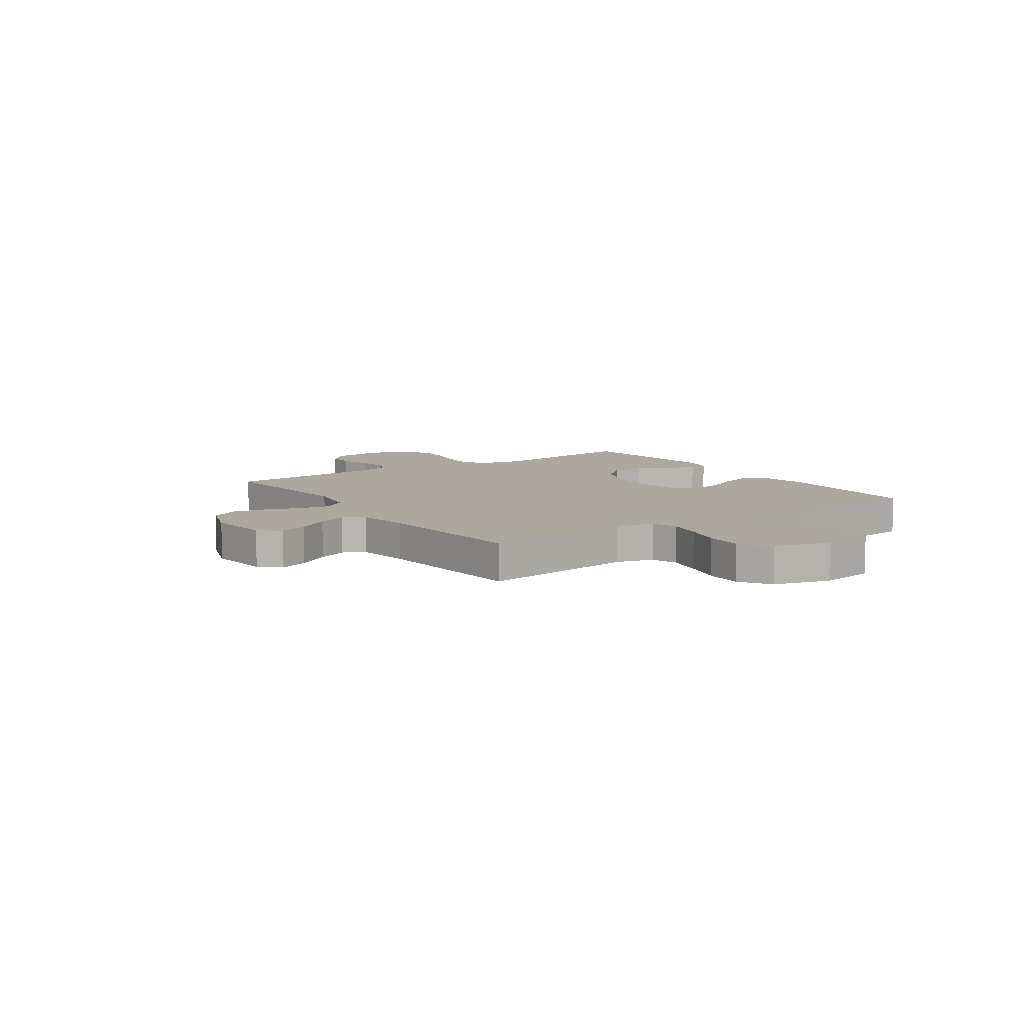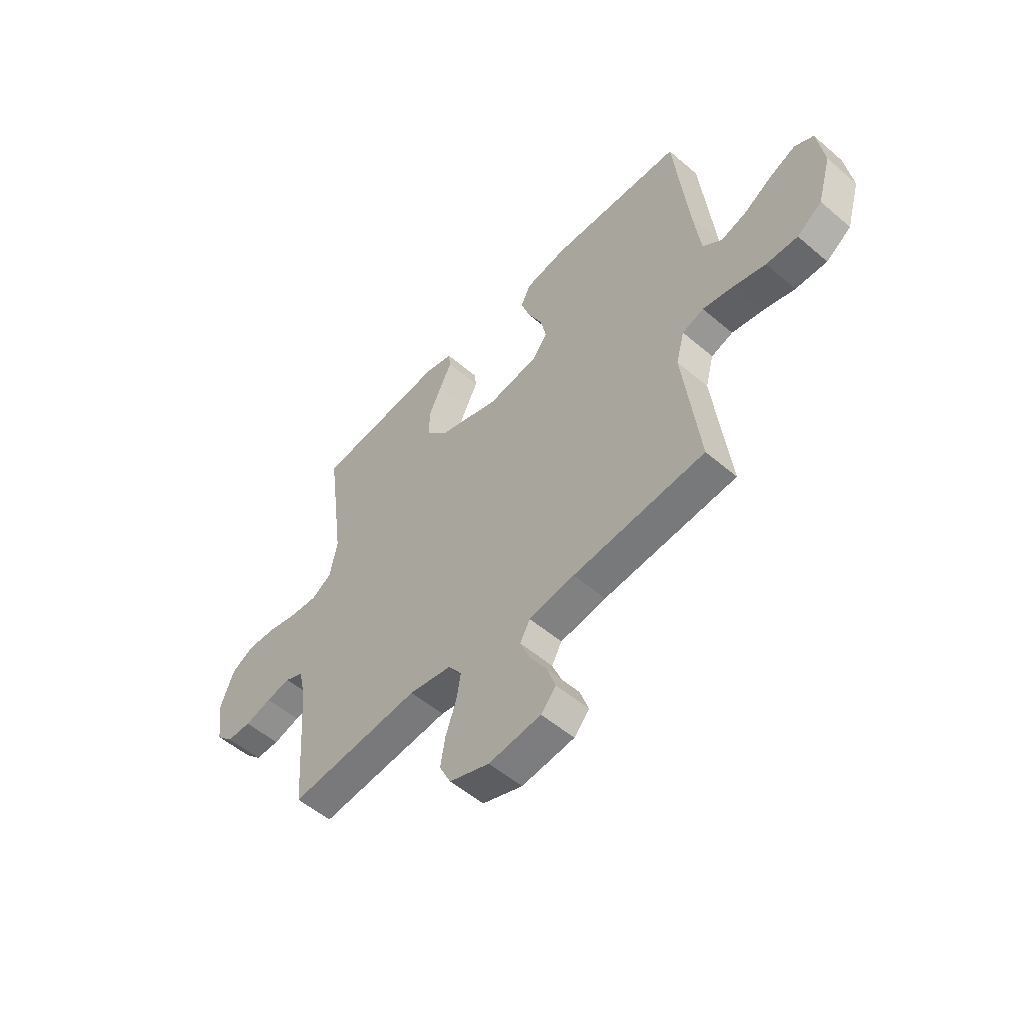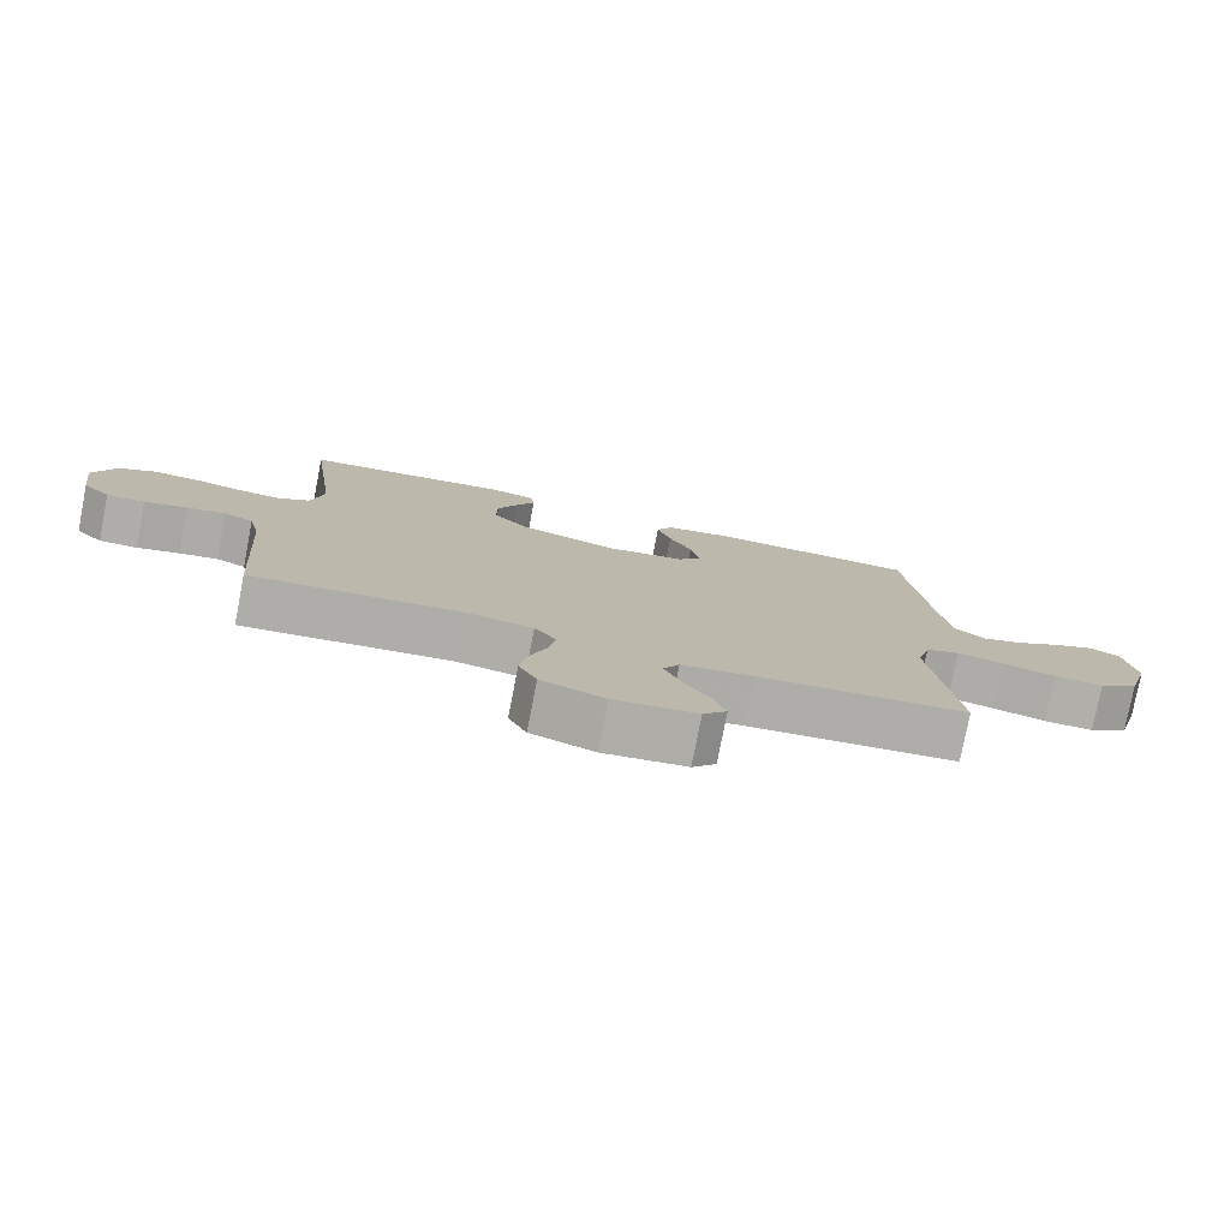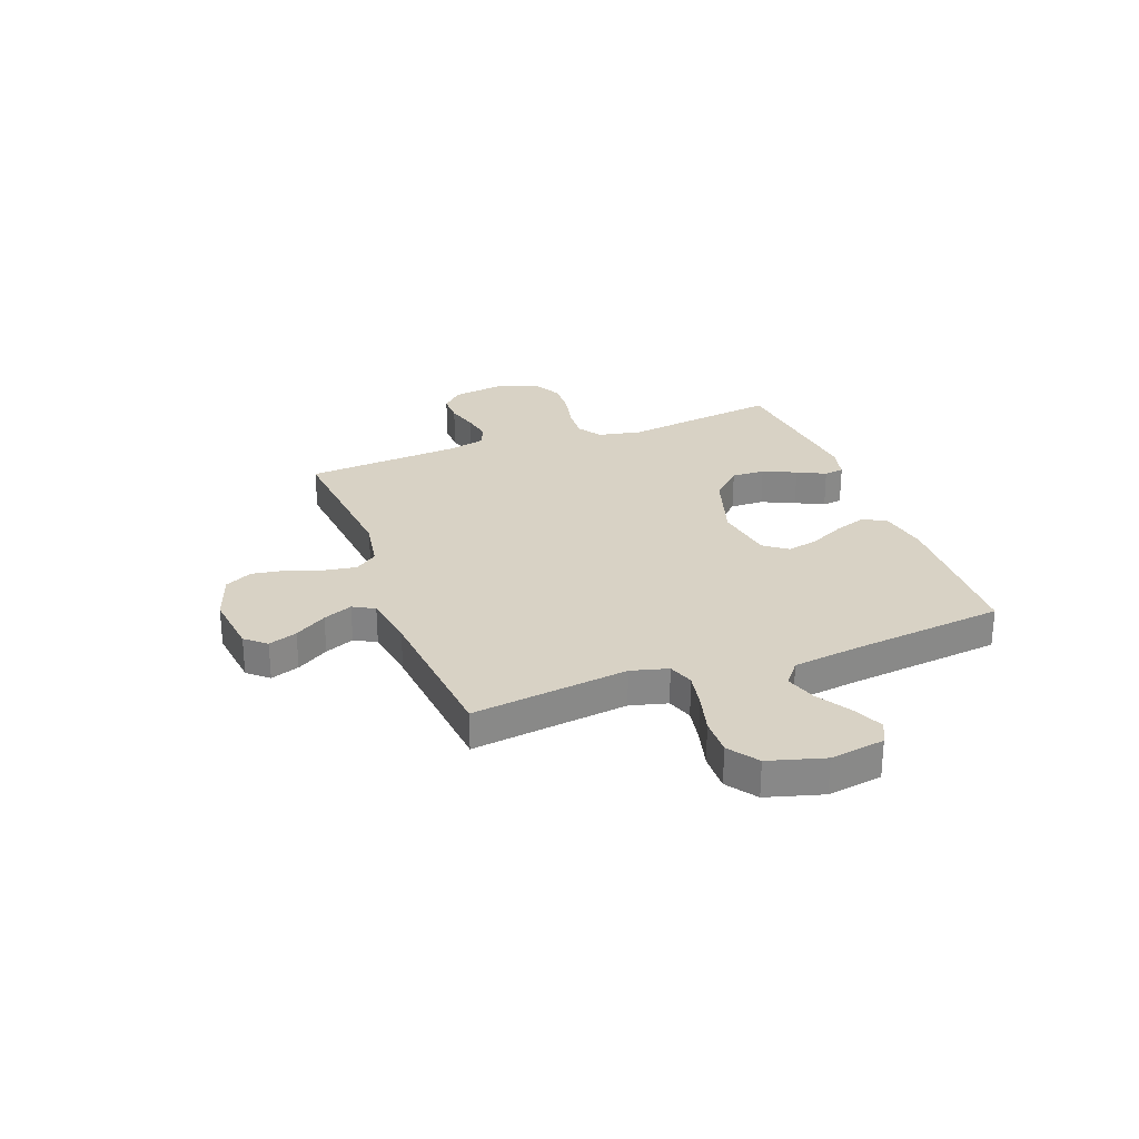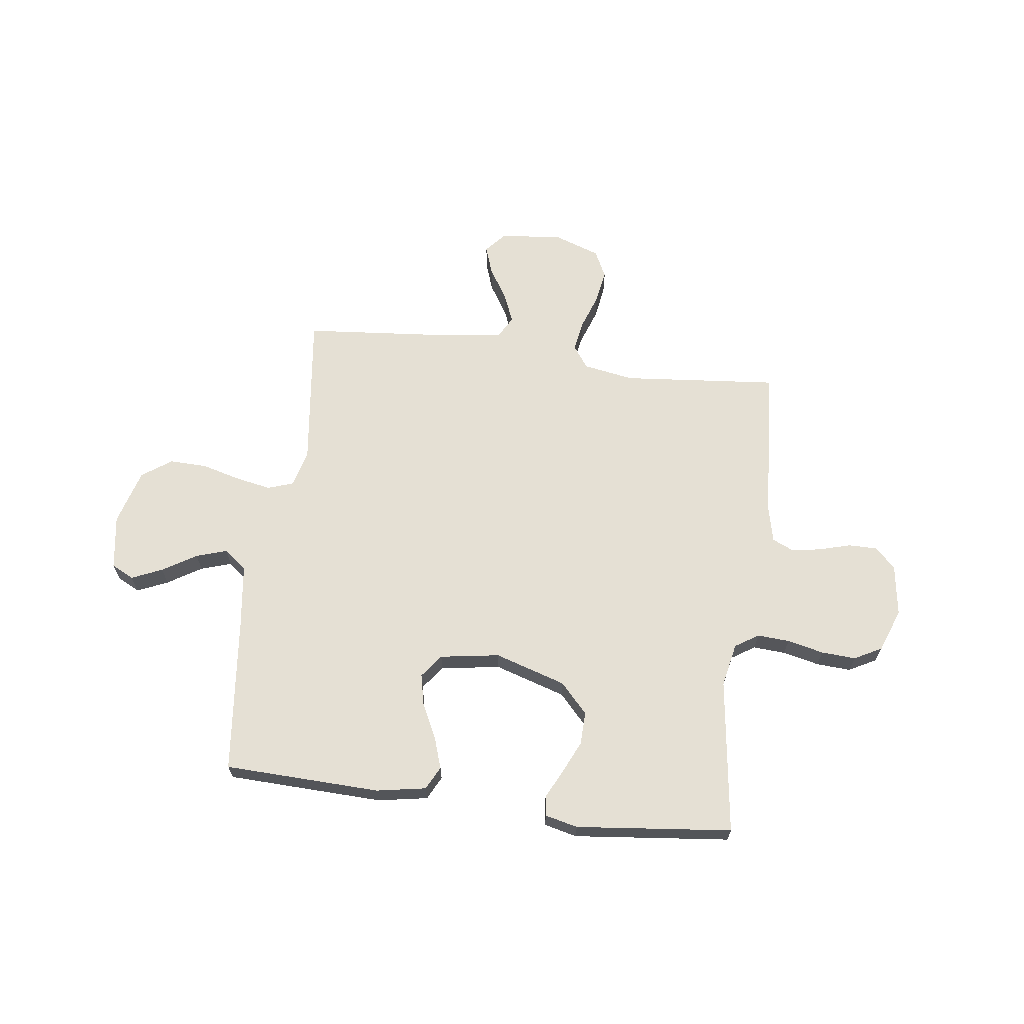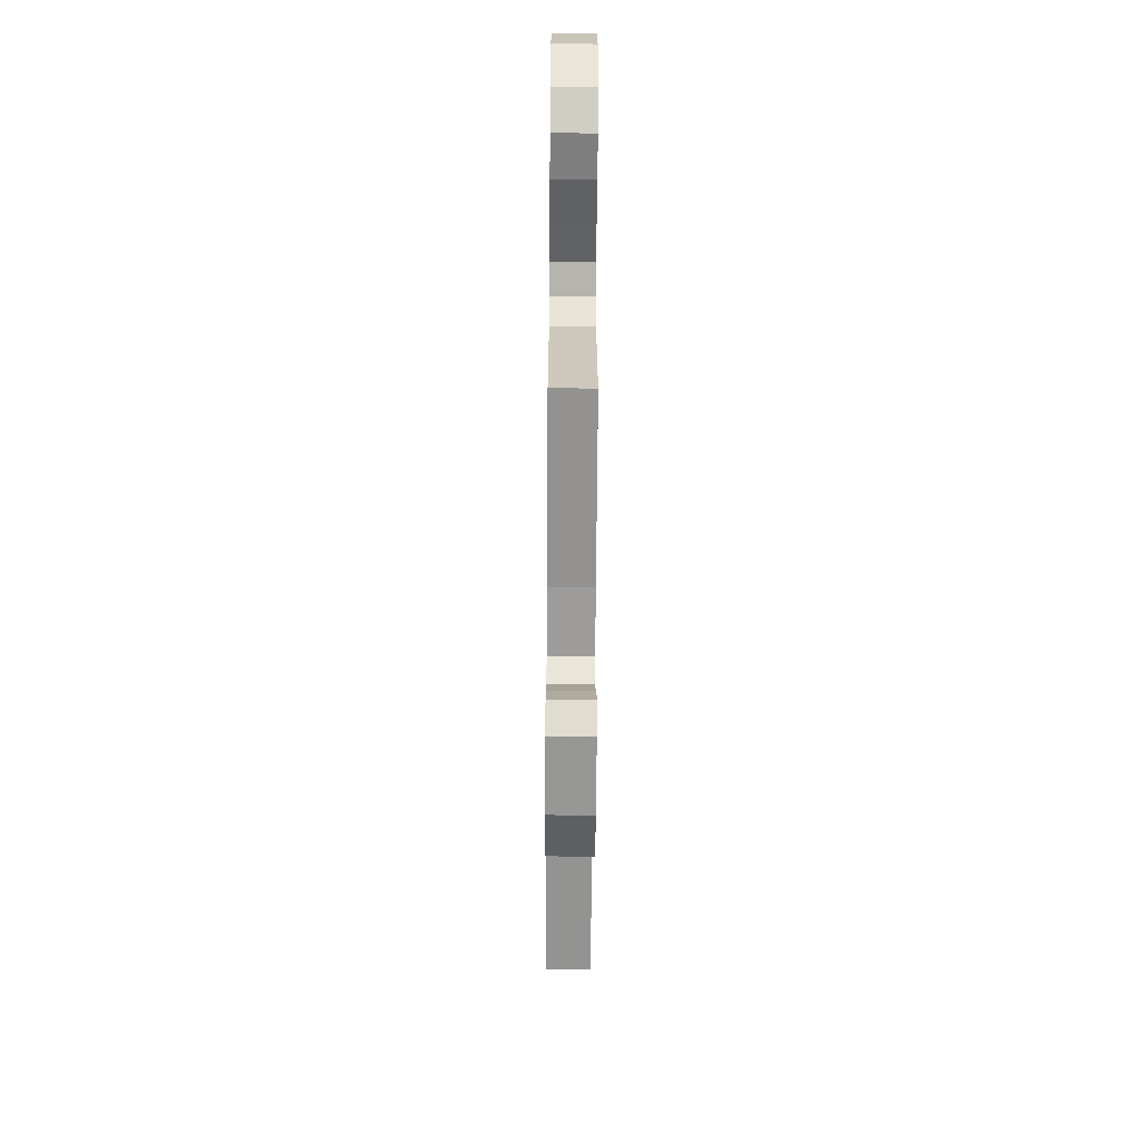
<metadata>
{"format":"obj","ext":"obj","renderer":"f3d","projection":"perspective","resolution":1024,"background":"white","views":[{"elev":8.7,"azim":-124.4,"up":"+Y"},{"elev":-53.6,"azim":-132.3,"up":"+Z"},{"elev":-77.9,"azim":169.0,"up":"+Z"},{"elev":27.7,"azim":-110.7,"up":"+Y"},{"elev":65.7,"azim":7.4,"up":"+Y"},{"elev":-61.3,"azim":-90.4,"up":"+Z"}]}
</metadata>
<code>
v 0.5 0.07 -0.5
v 0.2 0.07 -0.472
v 0.103 0.07 -0.489
v 0.072 0.07 -0.532
v 0.082 0.07 -0.591
v 0.106 0.07 -0.659
v 0.117 0.07 -0.724
v 0.091 0.07 -0.777
v 0 0.07 -0.809
v -0.119 0.07 -0.795
v -0.153 0.07 -0.756
v -0.134 0.07 -0.701
v -0.096 0.07 -0.64
v -0.073 0.07 -0.584
v -0.096 0.07 -0.543
v -0.2 0.07 -0.527
v -0.5 0.07 -0.5
v -0.463 0.07 -0.2
v -0.482 0.07 -0.129
v -0.531 0.07 -0.112
v -0.599 0.07 -0.125
v -0.674 0.07 -0.145
v -0.746 0.07 -0.147
v -0.803 0.07 -0.107
v -0.834 0.07 0
v -0.818 0.07 0.105
v -0.775 0.07 0.127
v -0.716 0.07 0.101
v -0.651 0.07 0.061
v -0.592 0.07 0.042
v -0.548 0.07 0.077
v -0.532 0.07 0.2
v -0.5 0.07 0.5
v -0.2 0.07 0.51
v -0.105 0.07 0.493
v -0.082 0.07 0.448
v -0.102 0.07 0.388
v -0.135 0.07 0.321
v -0.148 0.07 0.261
v -0.114 0.07 0.216
v 0 0.07 0.198
v 0.137 0.07 0.241
v 0.19 0.07 0.298
v 0.188 0.07 0.362
v 0.159 0.07 0.425
v 0.132 0.07 0.479
v 0.137 0.07 0.517
v 0.2 0.07 0.532
v 0.5 0.07 0.5
v 0.46 0.07 0.2
v 0.477 0.07 0.116
v 0.522 0.07 0.087
v 0.584 0.07 0.091
v 0.654 0.07 0.107
v 0.72 0.07 0.111
v 0.773 0.07 0.083
v 0.804 0.07 0
v 0.79 0.07 -0.099
v 0.751 0.07 -0.138
v 0.696 0.07 -0.138
v 0.635 0.07 -0.121
v 0.579 0.07 -0.111
v 0.537 0.07 -0.13
v 0.521 0.07 -0.2
v 0.5 0 -0.5
v 0.2 0 -0.472
v 0.103 0 -0.489
v 0.072 0 -0.532
v 0.082 0 -0.591
v 0.106 0 -0.659
v 0.117 0 -0.724
v 0.091 0 -0.777
v 0 0 -0.809
v -0.119 0 -0.795
v -0.153 0 -0.756
v -0.134 0 -0.701
v -0.096 0 -0.64
v -0.073 0 -0.584
v -0.096 0 -0.543
v -0.2 0 -0.527
v -0.5 0 -0.5
v -0.463 0 -0.2
v -0.482 0 -0.129
v -0.531 0 -0.112
v -0.599 0 -0.125
v -0.674 0 -0.145
v -0.746 0 -0.147
v -0.803 0 -0.107
v -0.834 0 0
v -0.818 0 0.105
v -0.775 0 0.127
v -0.716 0 0.101
v -0.651 0 0.061
v -0.592 0 0.042
v -0.548 0 0.077
v -0.532 0 0.2
v -0.5 0 0.5
v -0.2 0 0.51
v -0.105 0 0.493
v -0.082 0 0.448
v -0.102 0 0.388
v -0.135 0 0.321
v -0.148 0 0.261
v -0.114 0 0.216
v 0 0 0.198
v 0.137 0 0.241
v 0.19 0 0.298
v 0.188 0 0.362
v 0.159 0 0.425
v 0.132 0 0.479
v 0.137 0 0.517
v 0.2 0 0.532
v 0.5 0 0.5
v 0.46 0 0.2
v 0.477 0 0.116
v 0.522 0 0.087
v 0.584 0 0.091
v 0.654 0 0.107
v 0.72 0 0.111
v 0.773 0 0.083
v 0.804 0 0
v 0.79 0 -0.099
v 0.751 0 -0.138
v 0.696 0 -0.138
v 0.635 0 -0.121
v 0.579 0 -0.111
v 0.537 0 -0.13
v 0.521 0 -0.2
f 59 60 61
f 58 59 61
f 57 58 61
f 56 57 61
f 55 56 61
f 54 55 61
f 53 54 61
f 52 53 61 62
f 51 52 62 63
f 48 49 50
f 47 48 50
f 46 47 50
f 45 46 50
f 44 45 50 51
f 51 63 64
f 44 51 64
f 43 44 64
f 36 37 38
f 35 36 38
f 34 35 38
f 33 34 38
f 32 33 38
f 31 32 38 39
f 30 31 39 40
f 27 28 29
f 26 27 29
f 25 26 29
f 24 25 29
f 23 24 29
f 22 23 29
f 21 22 29
f 20 21 29 30
f 30 40 41
f 20 30 41
f 19 20 41
f 16 17 18
f 19 41 42
f 18 19 42
f 16 18 42
f 15 16 42
f 11 12 13
f 10 11 13
f 9 10 13
f 8 9 13
f 7 8 13
f 6 7 13
f 5 6 13
f 4 5 13 14
f 64 1 2
f 43 64 2
f 42 43 2
f 14 15 42
f 4 14 42
f 3 4 42
f 2 3 42
f 125 124 123
f 125 123 122
f 125 122 121
f 125 121 120
f 125 120 119
f 125 119 118
f 125 118 117
f 126 125 117 116
f 127 126 116 115
f 114 113 112
f 114 112 111
f 114 111 110
f 114 110 109
f 115 114 109 108
f 128 127 115
f 128 115 108
f 128 108 107
f 102 101 100
f 102 100 99
f 102 99 98
f 102 98 97
f 102 97 96
f 103 102 96 95
f 104 103 95 94
f 93 92 91
f 93 91 90
f 93 90 89
f 93 89 88
f 93 88 87
f 93 87 86
f 93 86 85
f 94 93 85 84
f 105 104 94
f 105 94 84
f 105 84 83
f 82 81 80
f 106 105 83
f 106 83 82
f 106 82 80
f 106 80 79
f 77 76 75
f 77 75 74
f 77 74 73
f 77 73 72
f 77 72 71
f 77 71 70
f 77 70 69
f 78 77 69 68
f 66 65 128
f 66 128 107
f 66 107 106
f 106 79 78
f 106 78 68
f 106 68 67
f 106 67 66
f 1 65 66 2
f 2 66 67 3
f 3 67 68 4
f 4 68 69 5
f 5 69 70 6
f 6 70 71 7
f 7 71 72 8
f 8 72 73 9
f 9 73 74 10
f 10 74 75 11
f 11 75 76 12
f 12 76 77 13
f 13 77 78 14
f 14 78 79 15
f 15 79 80 16
f 16 80 81 17
f 17 81 82 18
f 18 82 83 19
f 19 83 84 20
f 20 84 85 21
f 21 85 86 22
f 22 86 87 23
f 23 87 88 24
f 24 88 89 25
f 25 89 90 26
f 26 90 91 27
f 27 91 92 28
f 28 92 93 29
f 29 93 94 30
f 30 94 95 31
f 31 95 96 32
f 32 96 97 33
f 33 97 98 34
f 34 98 99 35
f 35 99 100 36
f 36 100 101 37
f 37 101 102 38
f 38 102 103 39
f 39 103 104 40
f 40 104 105 41
f 41 105 106 42
f 42 106 107 43
f 43 107 108 44
f 44 108 109 45
f 45 109 110 46
f 46 110 111 47
f 47 111 112 48
f 48 112 113 49
f 49 113 114 50
f 50 114 115 51
f 51 115 116 52
f 52 116 117 53
f 53 117 118 54
f 54 118 119 55
f 55 119 120 56
f 56 120 121 57
f 57 121 122 58
f 58 122 123 59
f 59 123 124 60
f 60 124 125 61
f 61 125 126 62
f 62 126 127 63
f 63 127 128 64
f 64 128 65 1

</code>
